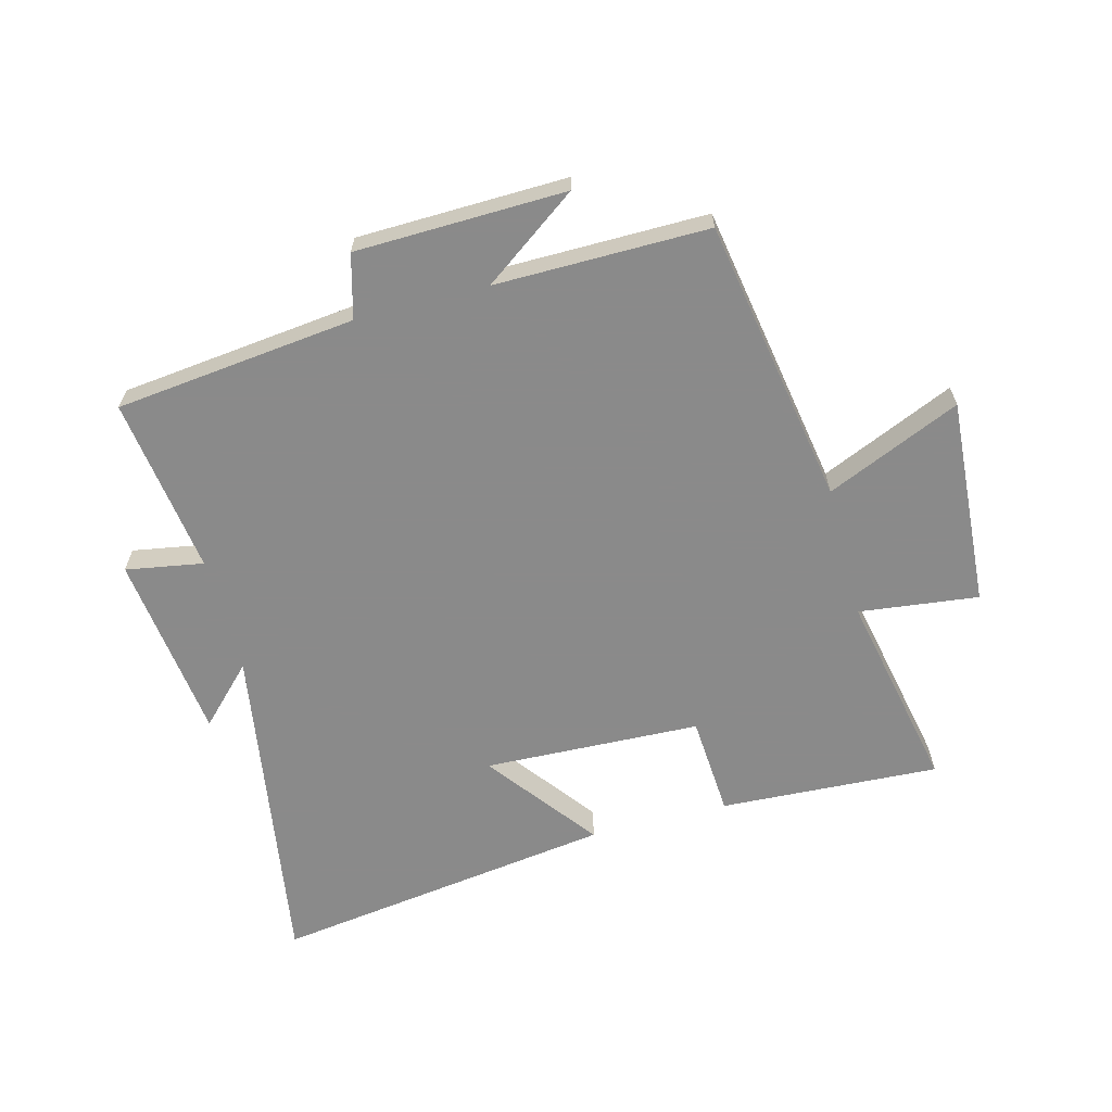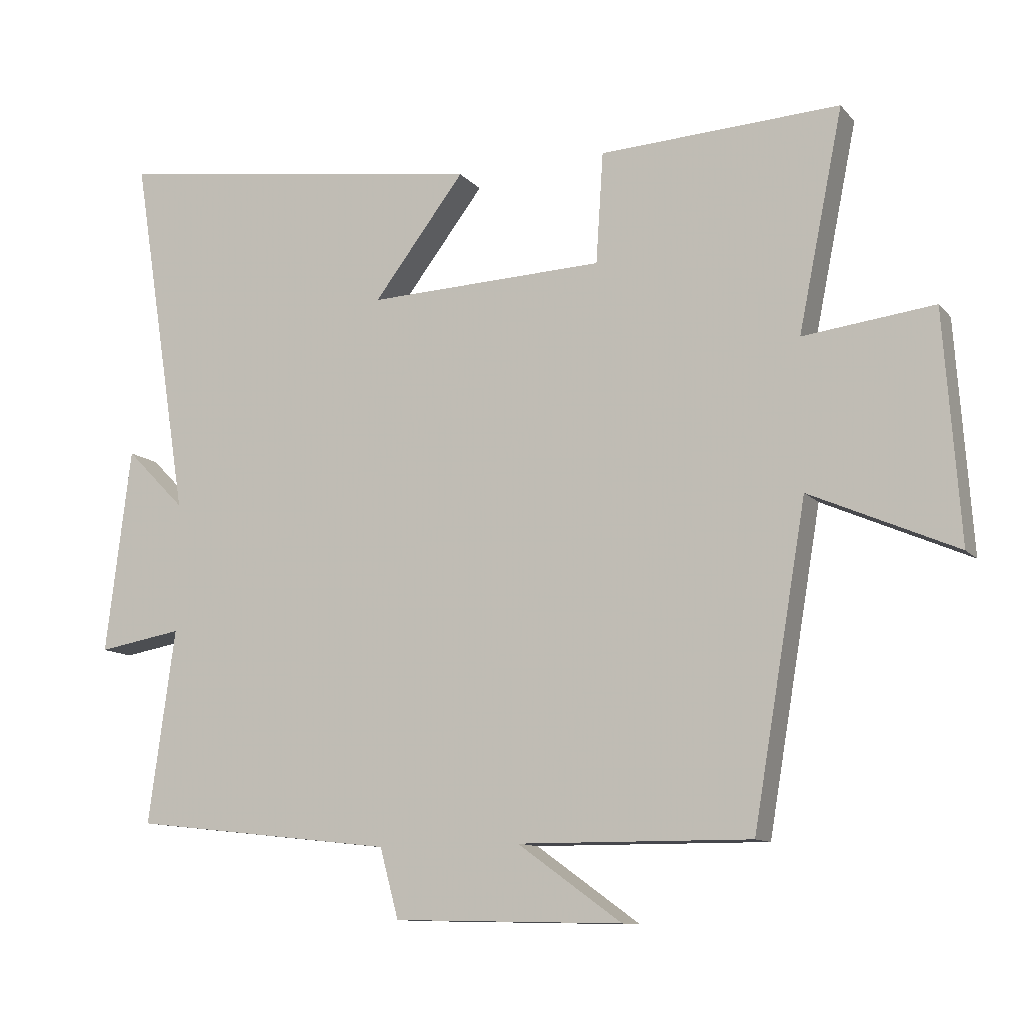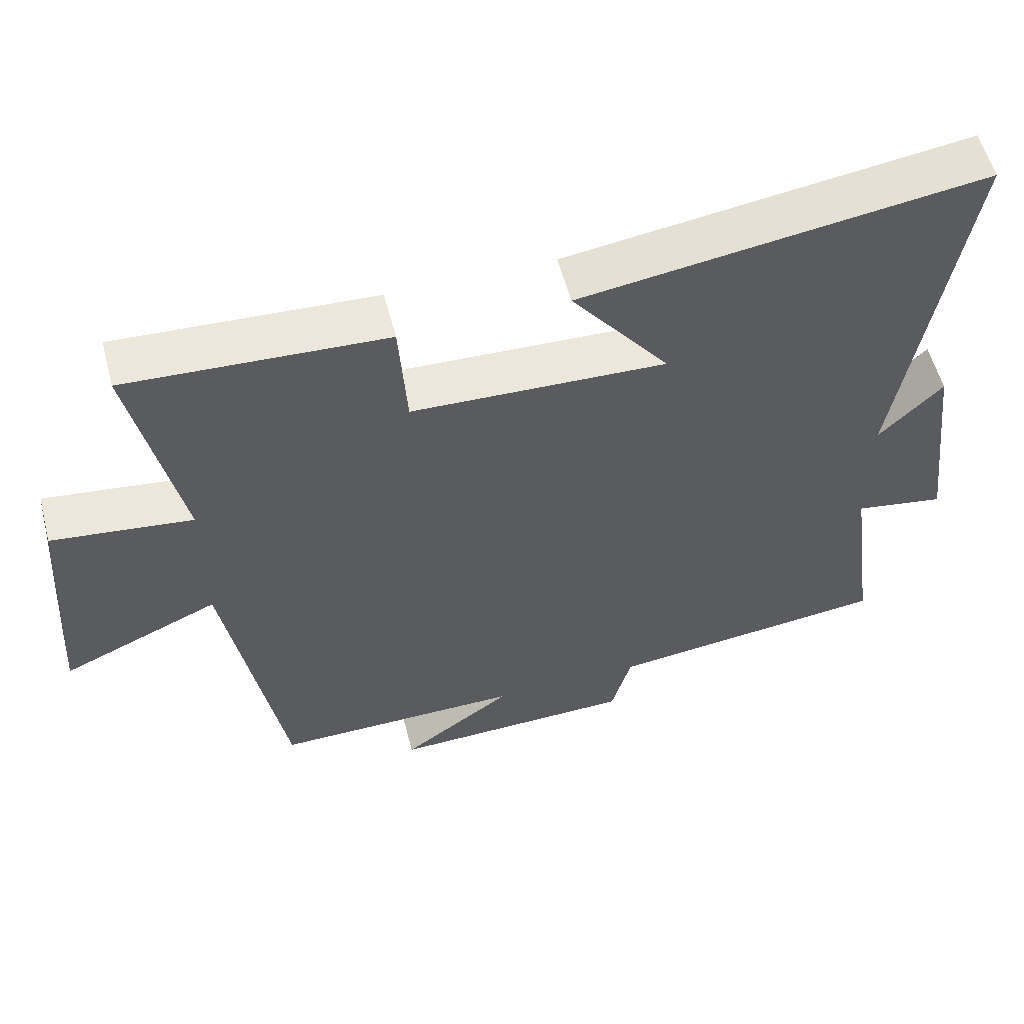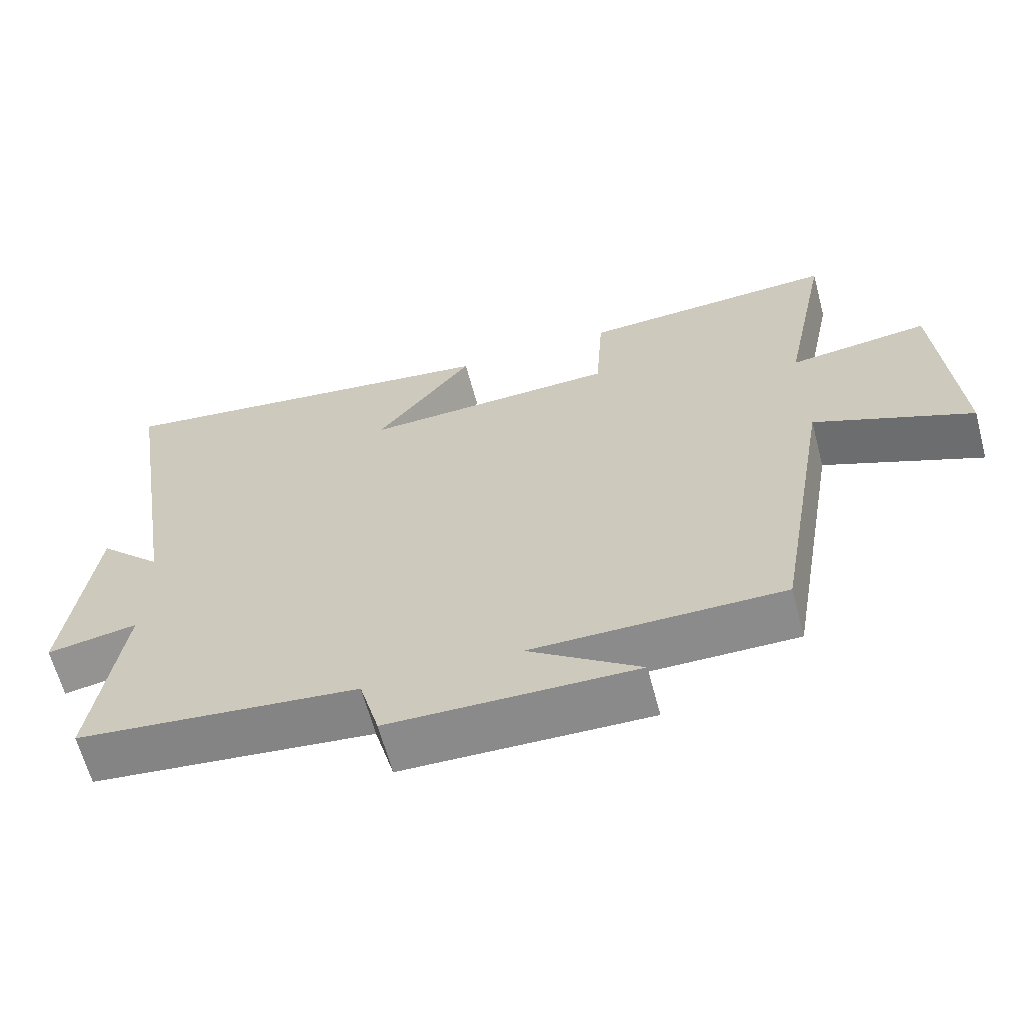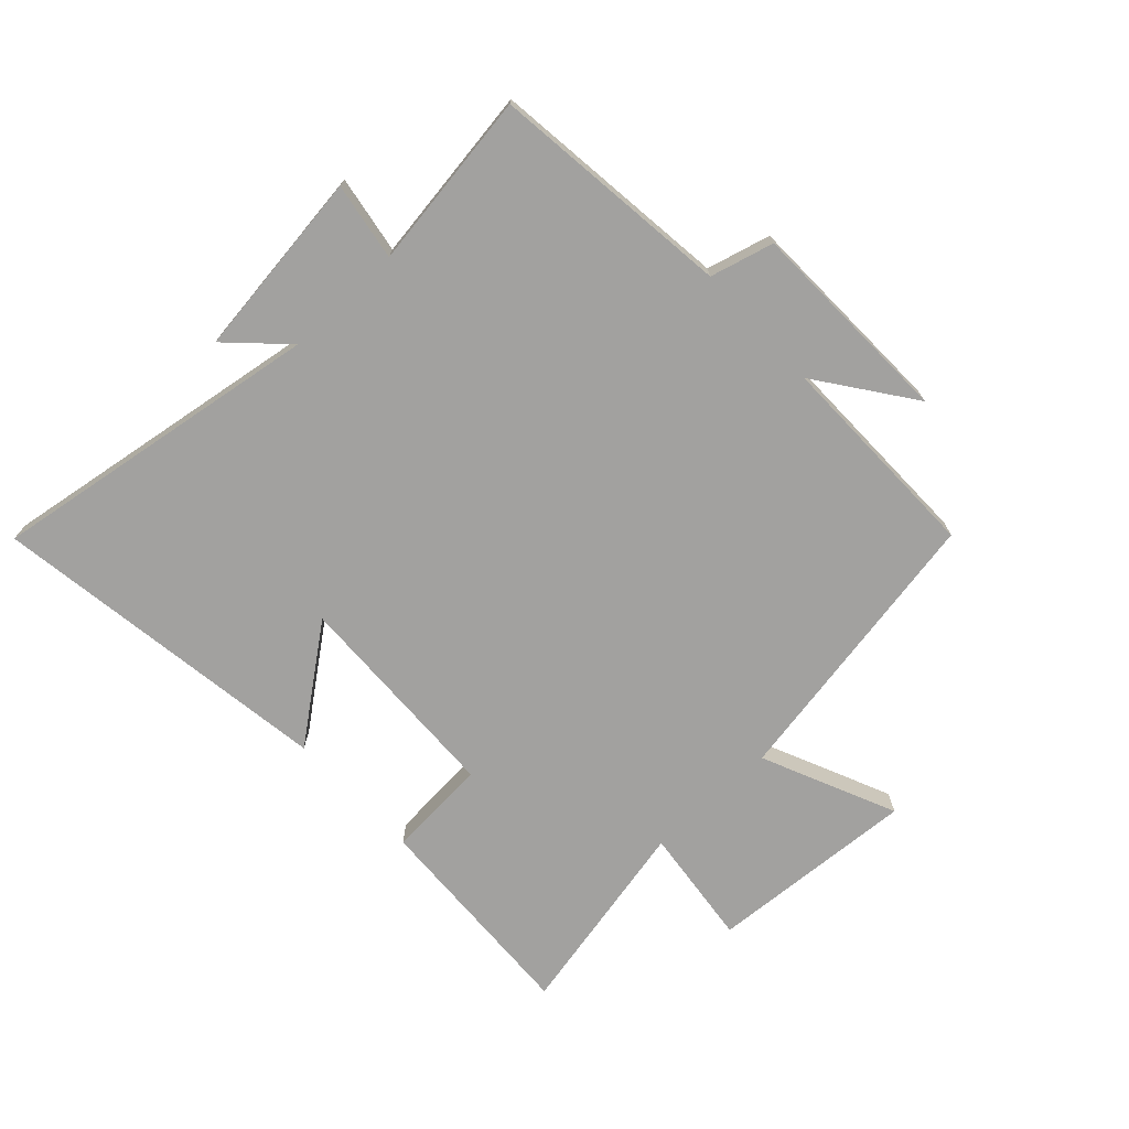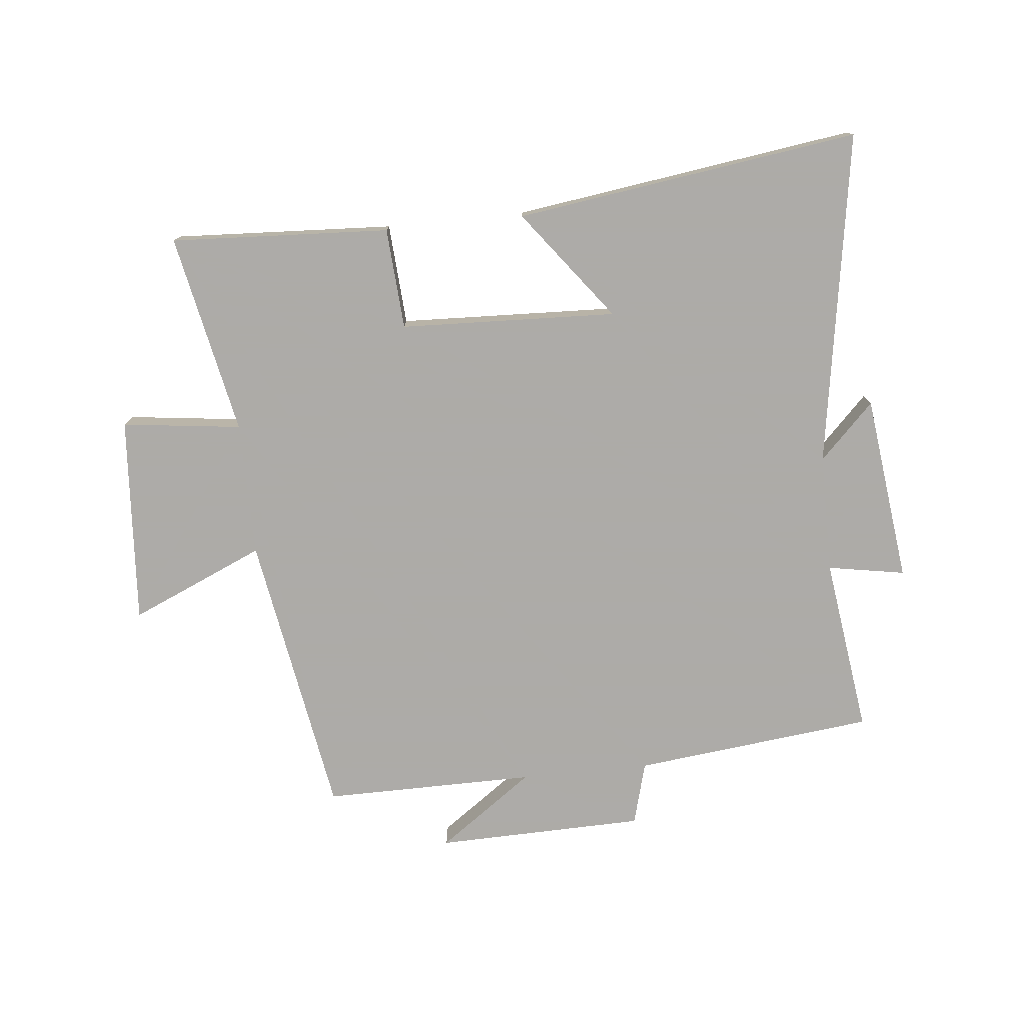
<metadata>
{"format":"obj","ext":"obj","renderer":"f3d","projection":"perspective","resolution":1024,"background":"white","views":[{"elev":-63.6,"azim":-165.2,"up":"+Y"},{"elev":-11.1,"azim":-156.2,"up":"+Z"},{"elev":56.7,"azim":-14.6,"up":"+Z"},{"elev":-63.9,"azim":-165.1,"up":"+Z"},{"elev":-72.2,"azim":133.2,"up":"+Y"},{"elev":-76.5,"azim":5.8,"up":"+Y"}]}
</metadata>
<code>
v -0.567 0.07 0.519
v -0.207 0.07 0.5
v -0.196 0.07 0.334
v 0.16 0.07 0.32
v 0.023 0.07 0.5
v 0.587 0.07 0.579
v 0.5 0.07 0.031
v 0.589 0.07 0.121
v 0.627 0.07 -0.187
v 0.5 0.07 -0.165
v 0.54 0.07 -0.456
v 0.145 0.07 -0.5
v 0.117 0.07 -0.604
v -0.227 0.07 -0.612
v -0.071 0.07 -0.5
v -0.42 0.07 -0.502
v -0.5 0.07 -0.032
v -0.72 0.07 -0.128
v -0.696 0.07 0.214
v -0.5 0.07 0.19
v -0.567 0 0.519
v -0.207 0 0.5
v -0.196 0 0.334
v 0.16 0 0.32
v 0.023 0 0.5
v 0.587 0 0.579
v 0.5 0 0.031
v 0.589 0 0.121
v 0.627 0 -0.187
v 0.5 0 -0.165
v 0.54 0 -0.456
v 0.145 0 -0.5
v 0.117 0 -0.604
v -0.227 0 -0.612
v -0.071 0 -0.5
v -0.42 0 -0.502
v -0.5 0 -0.032
v -0.72 0 -0.128
v -0.696 0 0.214
v -0.5 0 0.19
f 17 18 19 20
f 15 16 17 20
f 15 20 1
f 12 13 14 15
f 12 15 1
f 11 12 1
f 10 11 1
f 7 8 9 10
f 4 5 6 7
f 3 4 7 10
f 1 2 3
f 1 3 10
f 40 39 38 37
f 40 37 36 35
f 21 40 35
f 35 34 33 32
f 21 35 32
f 21 32 31
f 21 31 30
f 30 29 28 27
f 27 26 25 24
f 30 27 24 23
f 23 22 21
f 30 23 21
f 1 21 22 2
f 2 22 23 3
f 3 23 24 4
f 4 24 25 5
f 5 25 26 6
f 6 26 27 7
f 7 27 28 8
f 8 28 29 9
f 9 29 30 10
f 10 30 31 11
f 11 31 32 12
f 12 32 33 13
f 13 33 34 14
f 14 34 35 15
f 15 35 36 16
f 16 36 37 17
f 17 37 38 18
f 18 38 39 19
f 19 39 40 20
f 20 40 21 1

</code>
